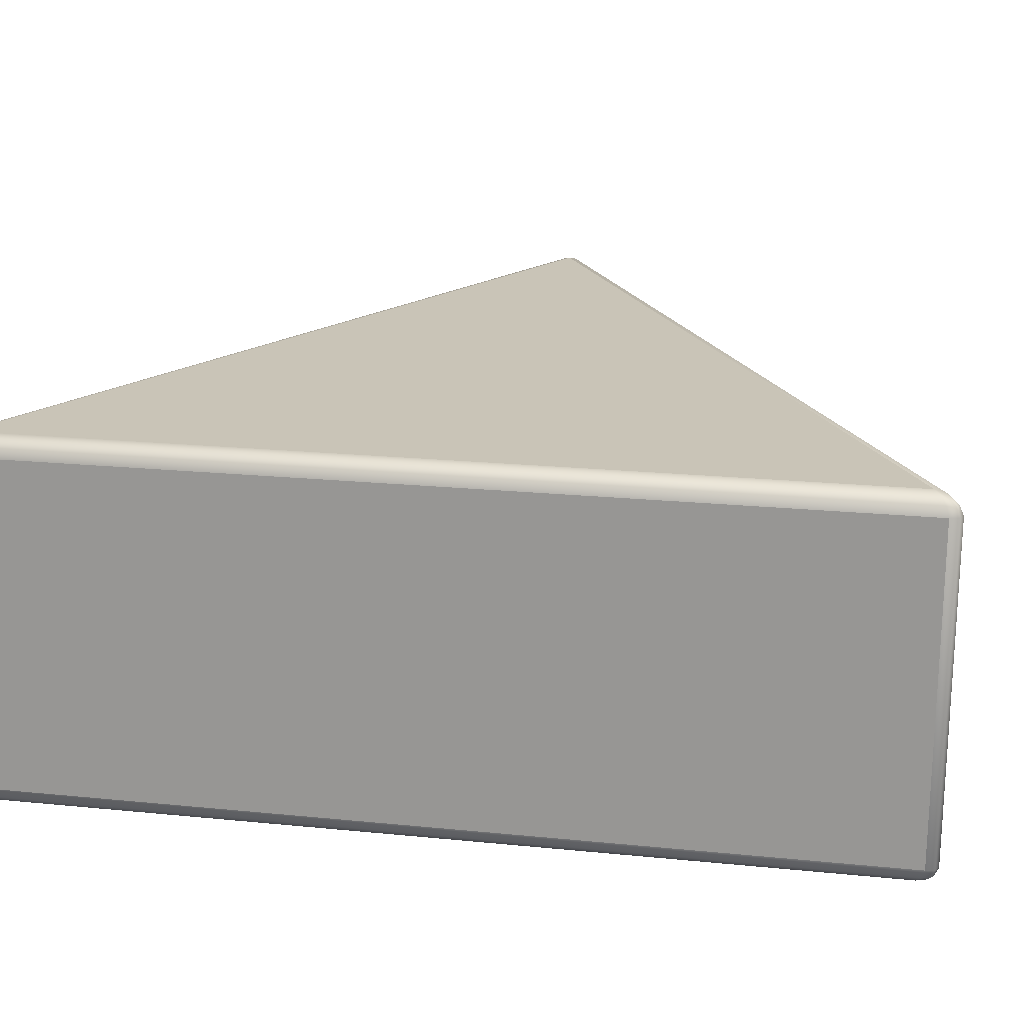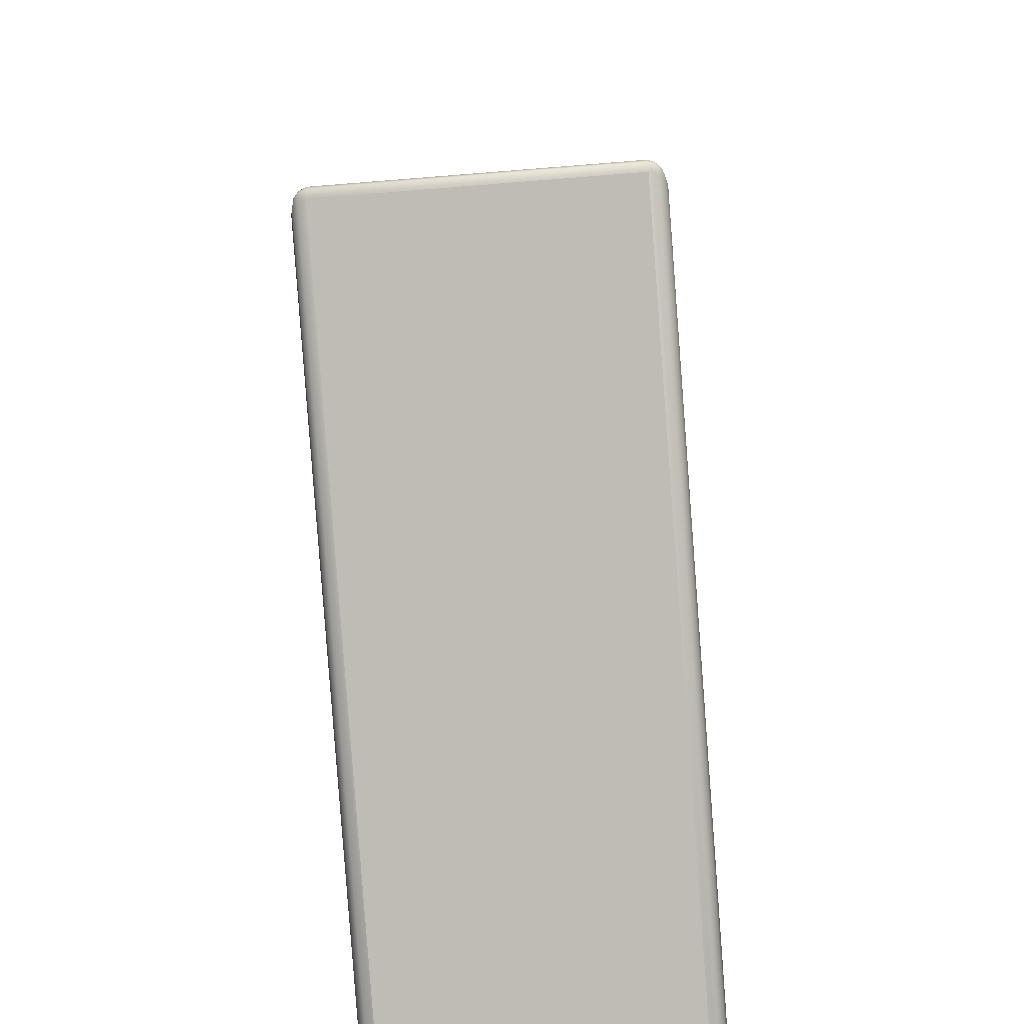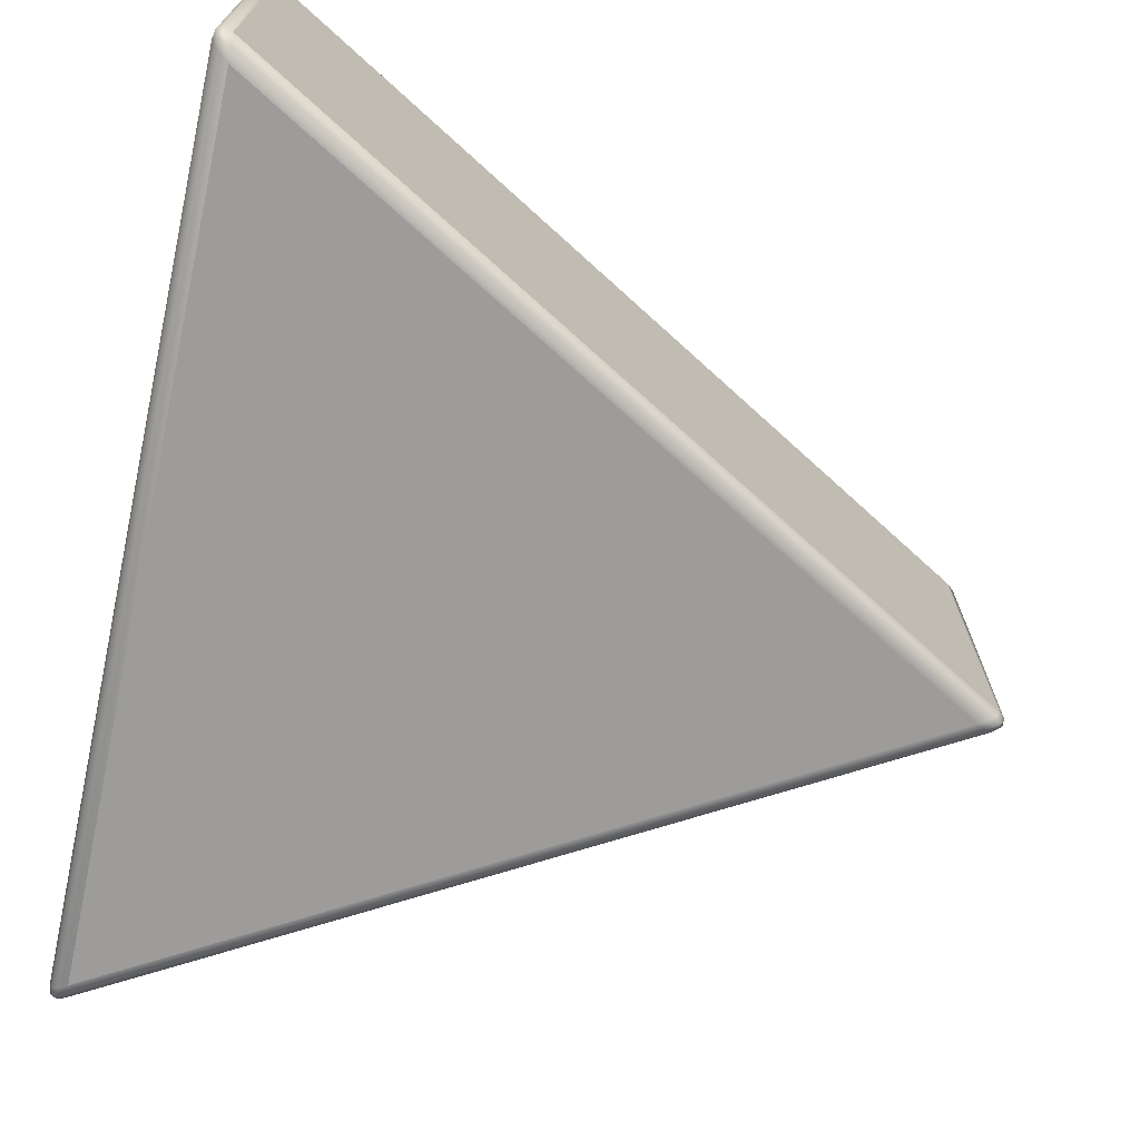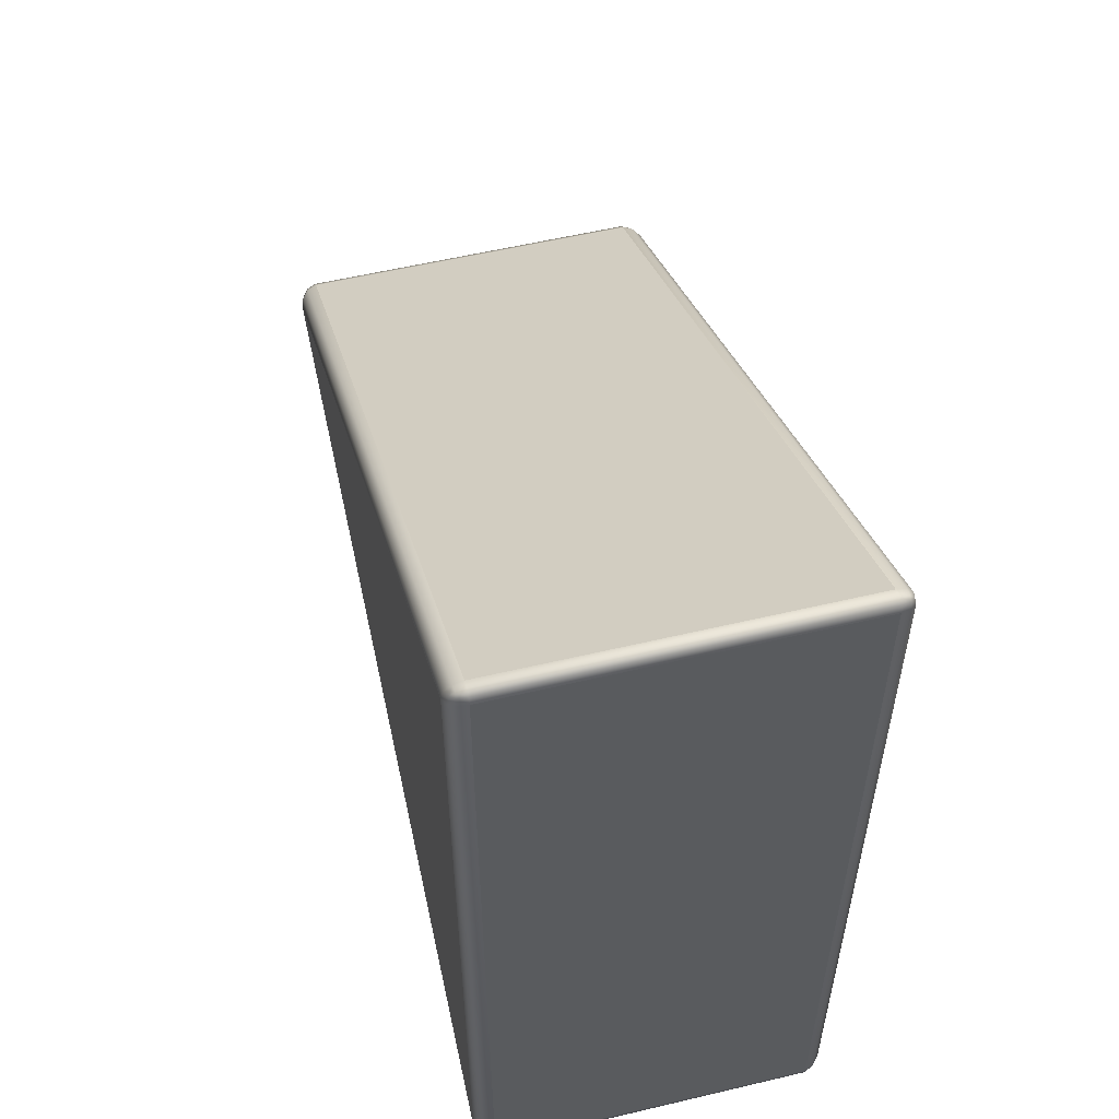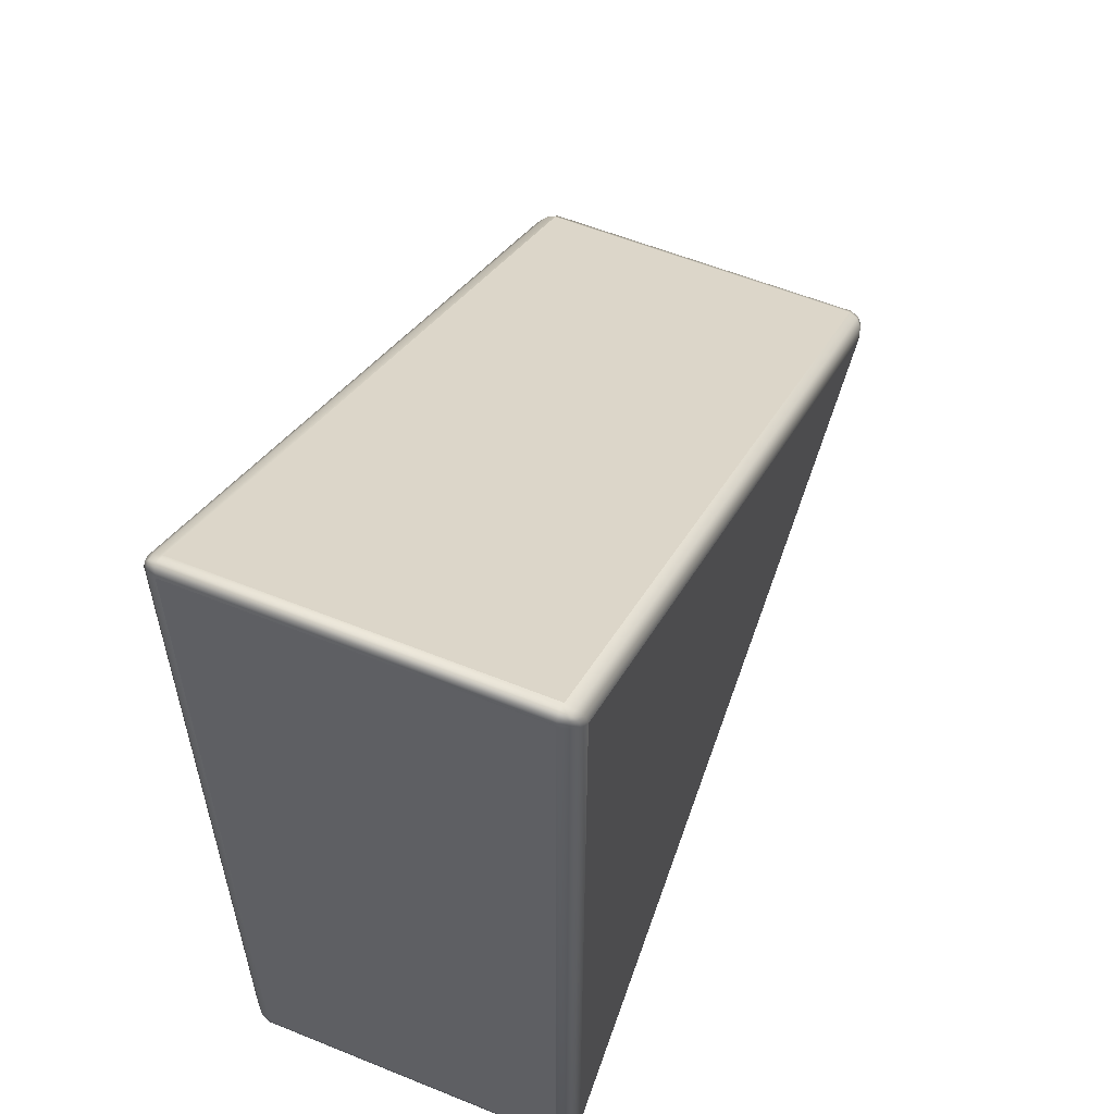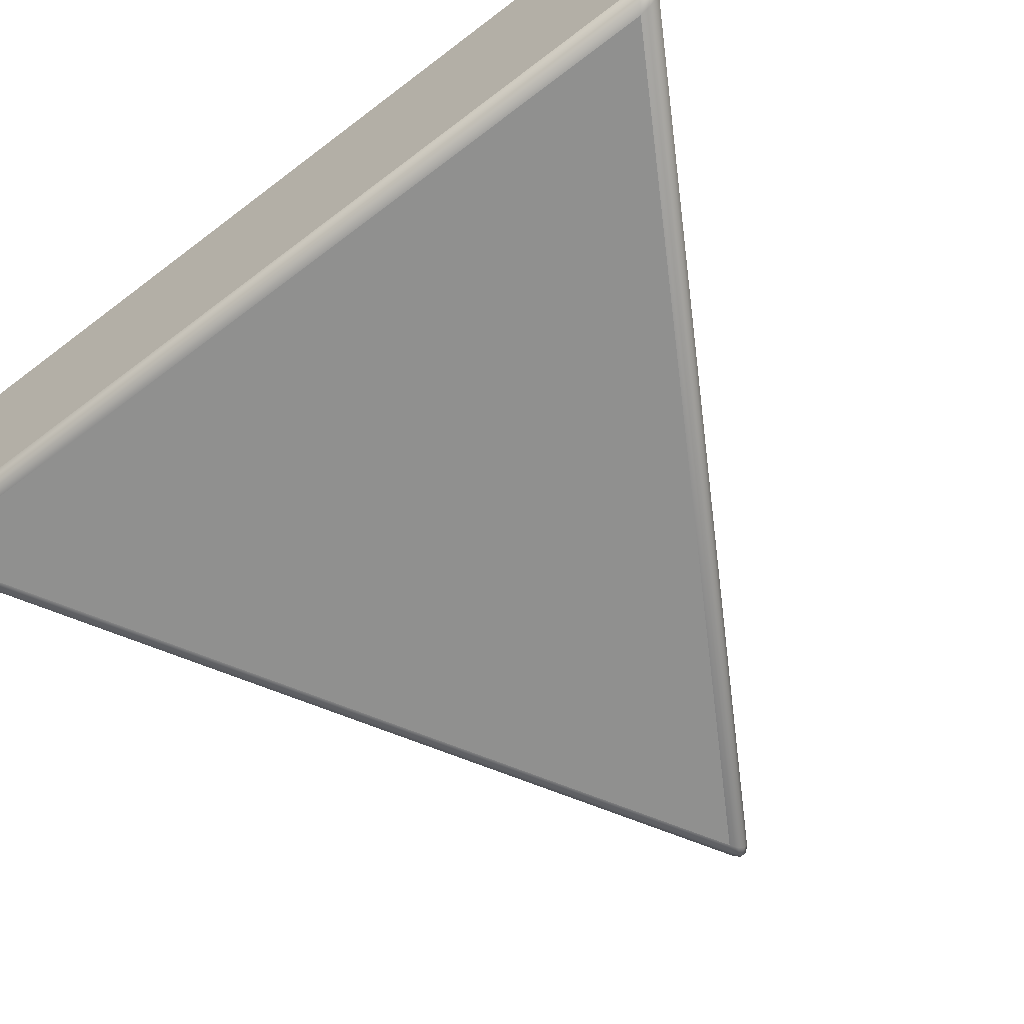
<metadata>
{"format":"obj","ext":"obj","renderer":"f3d","projection":"perspective","resolution":1024,"background":"white","views":[{"elev":20.0,"azim":100.5,"up":"+Z"},{"elev":-55.6,"azim":-85.0,"up":"+Y"},{"elev":-70.2,"azim":167.6,"up":"+Z"},{"elev":56.3,"azim":76.1,"up":"+Y"},{"elev":57.6,"azim":112.8,"up":"+Y"},{"elev":-65.6,"azim":127.4,"up":"+Z"}]}
</metadata>
<code>
o Cylinder.001
v 0.6822 1.232 -0.45
v 0.7255 1.207 -0.45
v 0.6755 1.17 -0.5
v 0.7051 1.24 -0.45
v 0.6801 1.221 -0.475
v 0.702 1.229 -0.4739
v 0.7176 1.2 -0.475
v 0.721 1.23 -0.45
v 0.7132 1.222 -0.4739
v 0.6776 1.199 -0.4933
v 0.6993 1.186 -0.4933
v 0.7003 1.213 -0.4868
v 0.6822 1.232 0.45
v 0.6755 1.17 0.5
v 0.7255 1.207 0.45
v 0.6801 1.221 0.475
v 0.7051 1.24 0.45
v 0.702 1.229 0.4739
v 0.6993 1.186 0.4933
v 0.6776 1.199 0.4933
v 0.7003 1.213 0.4868
v 0.721 1.23 0.45
v 0.7176 1.2 0.475
v 0.7132 1.222 0.4739
v 0.6822 -1.232 -0.45
v 0.6755 -1.17 -0.5
v 0.7255 -1.207 -0.45
v 0.6801 -1.221 -0.475
v 0.7051 -1.24 -0.45
v 0.702 -1.229 -0.4739
v 0.6993 -1.186 -0.4933
v 0.6776 -1.199 -0.4933
v 0.7003 -1.213 -0.4868
v 0.721 -1.23 -0.45
v 0.7176 -1.2 -0.475
v 0.7132 -1.222 -0.4739
v 0.6822 -1.232 0.45
v 0.7255 -1.207 0.45
v 0.6755 -1.17 0.5
v 0.7051 -1.24 0.45
v 0.6801 -1.221 0.475
v 0.702 -1.229 0.4739
v 0.7176 -1.2 0.475
v 0.721 -1.23 0.45
v 0.7132 -1.222 0.4739
v 0.6776 -1.199 0.4933
v 0.6993 -1.186 0.4933
v 0.7003 -1.213 0.4868
v -1.408 -0.025 -0.45
v -1.408 0.025 -0.45
v -1.351 3e-06 -0.5
v -1.426 -0.009175 -0.45
v -1.398 -0.02166 -0.475
v -1.415 -0.006455 -0.4739
v -1.398 0.02166 -0.475
v -1.426 0.009176 -0.45
v -1.415 0.006465 -0.4739
v -1.377 -0.01248 -0.4933
v -1.377 0.01249 -0.4933
v -1.401 4e-06 -0.4868
v -1.408 -0.025 0.45
v -1.351 3e-06 0.5
v -1.408 0.025 0.45
v -1.398 -0.02166 0.475
v -1.426 -0.009175 0.45
v -1.415 -0.006455 0.4739
v -1.377 0.01249 0.4933
v -1.377 -0.01248 0.4933
v -1.401 4e-06 0.4868
v -1.426 0.009176 0.45
v -1.398 0.02166 0.475
v -1.415 0.006465 0.4739
f 3 26 51
f 25 37 61 49
f 2 15 38 27
f 39 14 62
f 1 4 6 5
f 4 8 9 6
f 2 7 9 8
f 7 11 12 9
f 3 10 12 11
f 10 5 6 12
f 6 9 12
f 13 16 18 17
f 16 20 21 18
f 14 19 21 20
f 19 23 24 21
f 15 22 24 23
f 22 17 18 24
f 18 21 24
f 25 28 30 29
f 28 32 33 30
f 26 31 33 32
f 31 35 36 33
f 27 34 36 35
f 34 29 30 36
f 30 33 36
f 37 40 42 41
f 40 44 45 42
f 38 43 45 44
f 43 47 48 45
f 39 46 48 47
f 46 41 42 48
f 42 45 48
f 49 52 54 53
f 52 56 57 54
f 50 55 57 56
f 55 59 60 57
f 51 58 60 59
f 58 53 54 60
f 54 57 60
f 61 64 66 65
f 64 68 69 66
f 62 67 69 68
f 67 71 72 69
f 63 70 72 71
f 70 65 66 72
f 66 69 72
f 27 38 44 34
f 34 44 40 29
f 29 40 37 25
f 1 13 17 4
f 4 17 22 8
f 8 22 15 2
f 2 27 35 7
f 7 35 31 11
f 11 31 26 3
f 14 39 47 19
f 19 47 43 23
f 23 43 38 15
f 25 49 53 28
f 28 53 58 32
f 32 58 51 26
f 39 62 68 46
f 46 68 64 41
f 41 64 61 37
f 13 63 71 16
f 16 71 67 20
f 20 67 62 14
f 3 51 59 10
f 10 59 55 5
f 5 55 50 1
f 49 61 65 52
f 52 65 70 56
f 56 70 63 50
f 50 63 13 1

</code>
